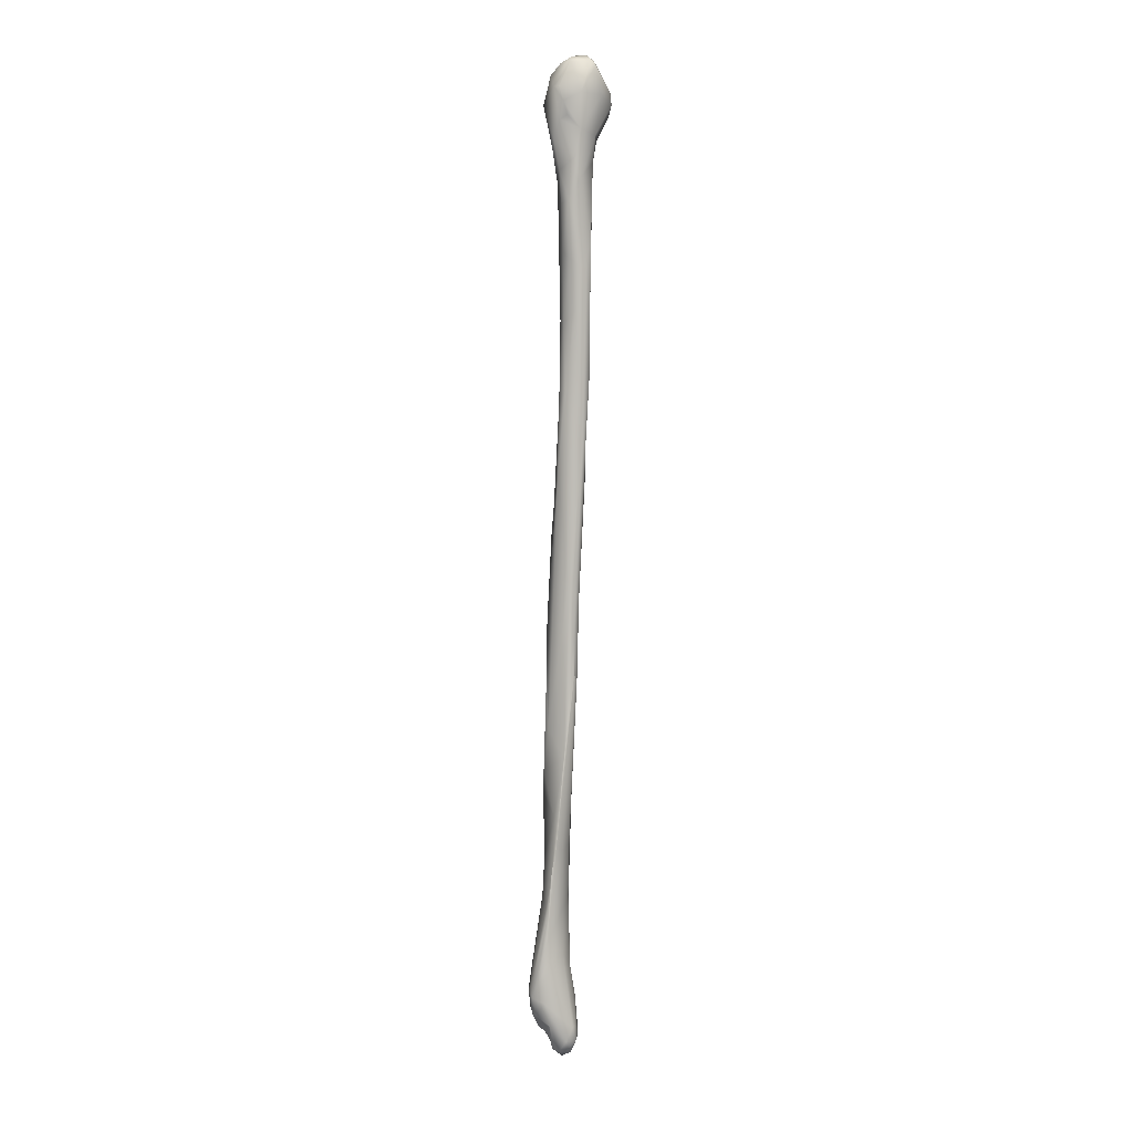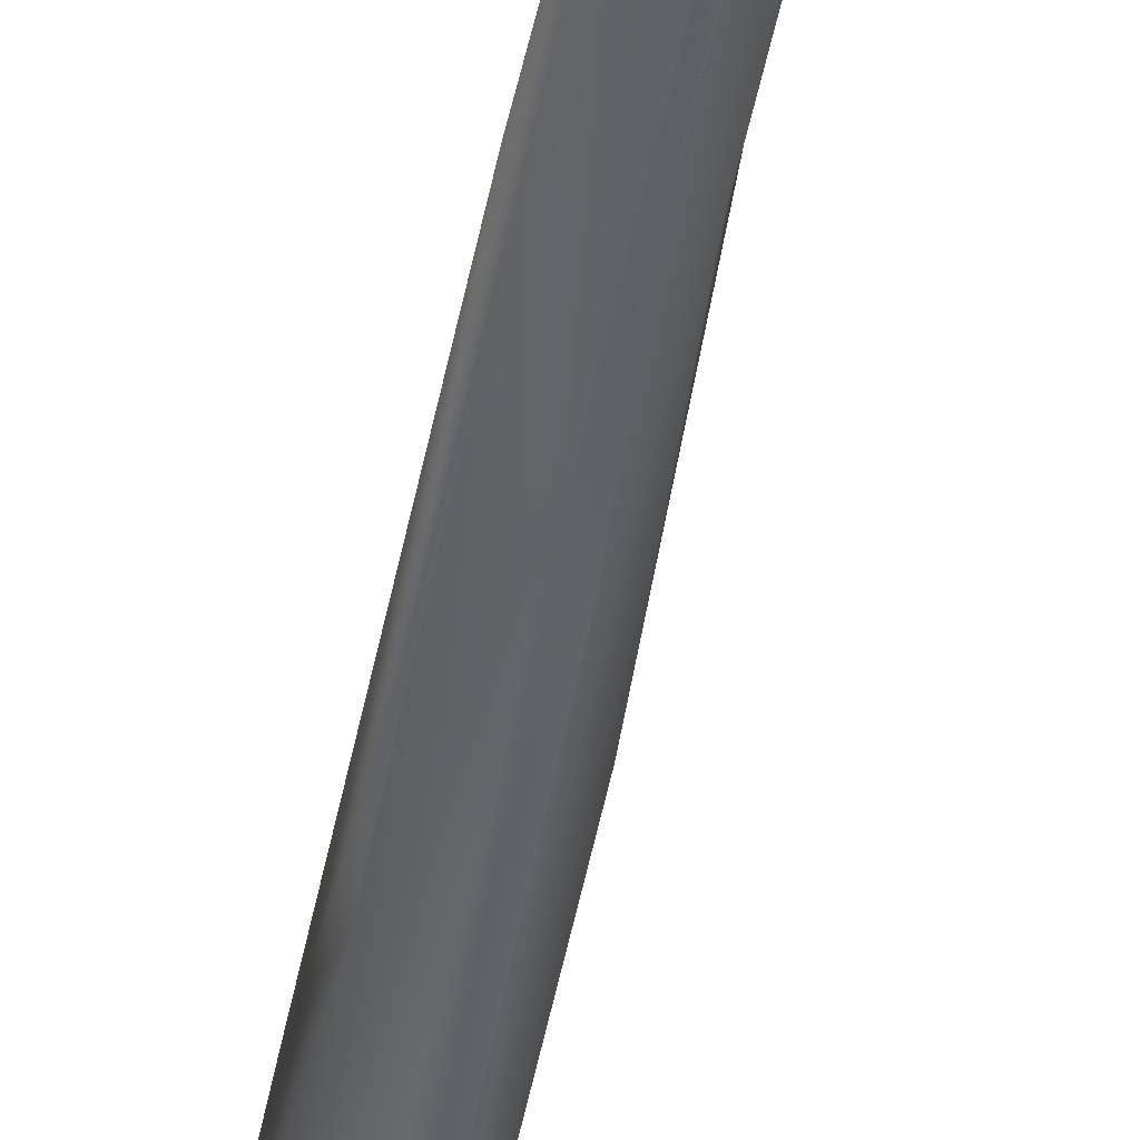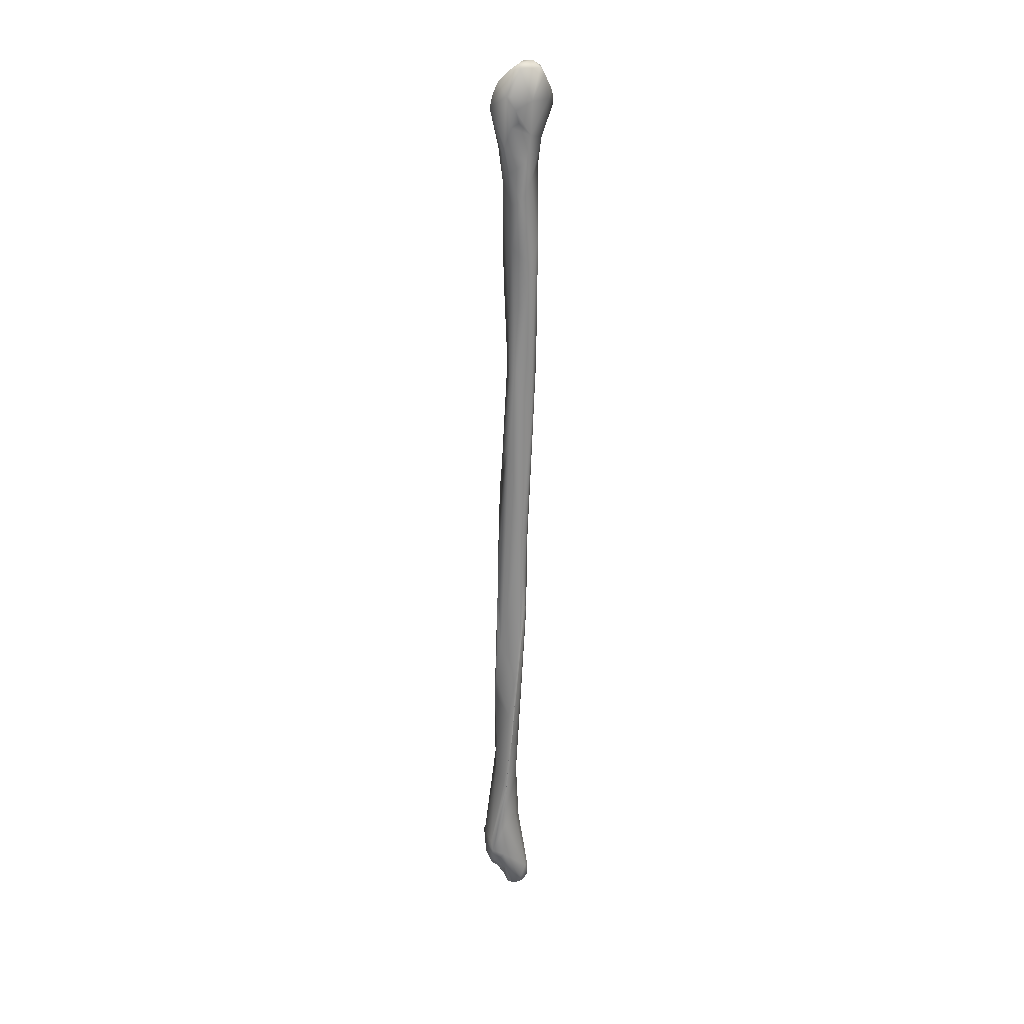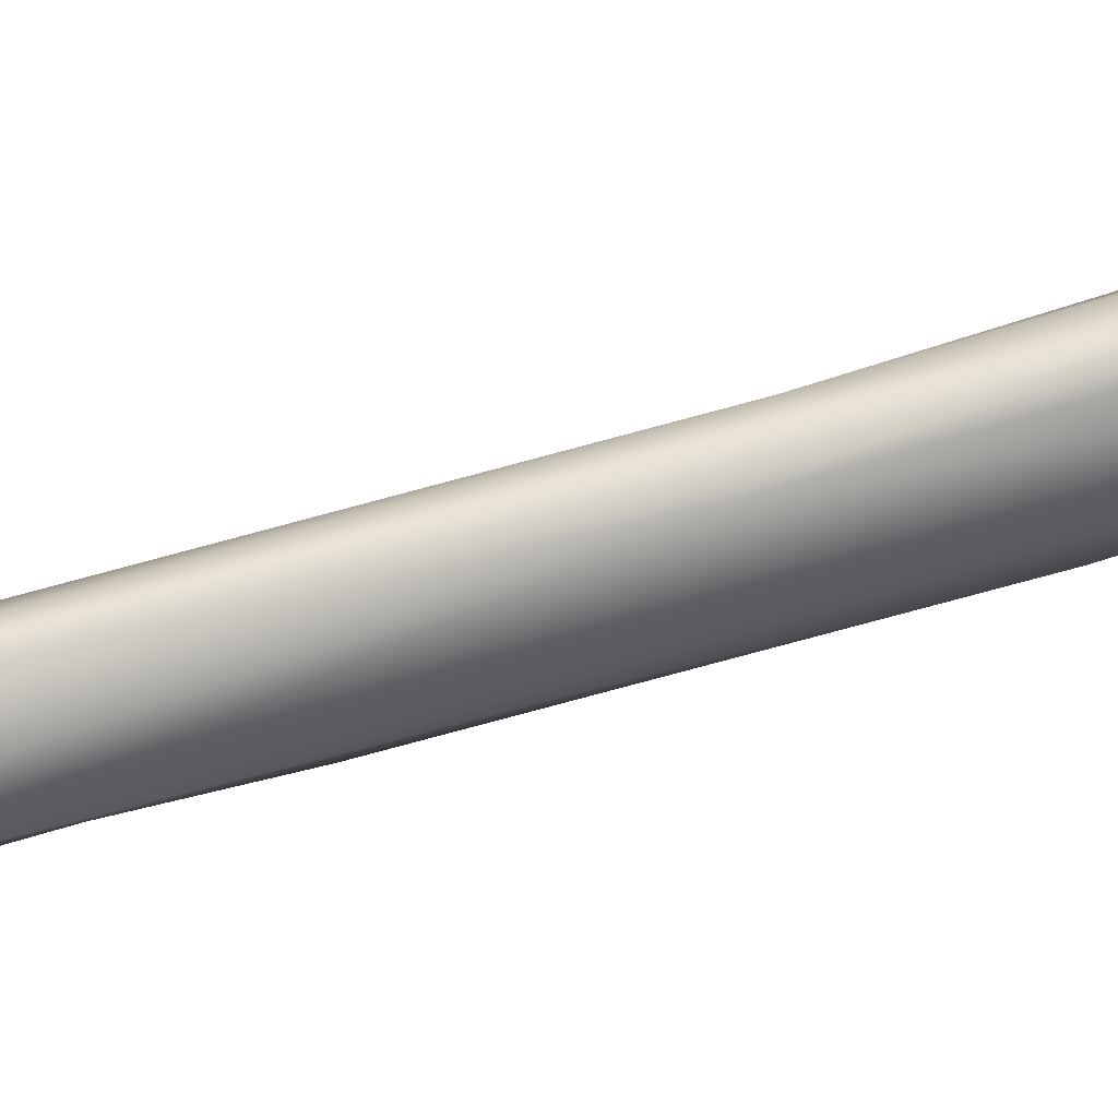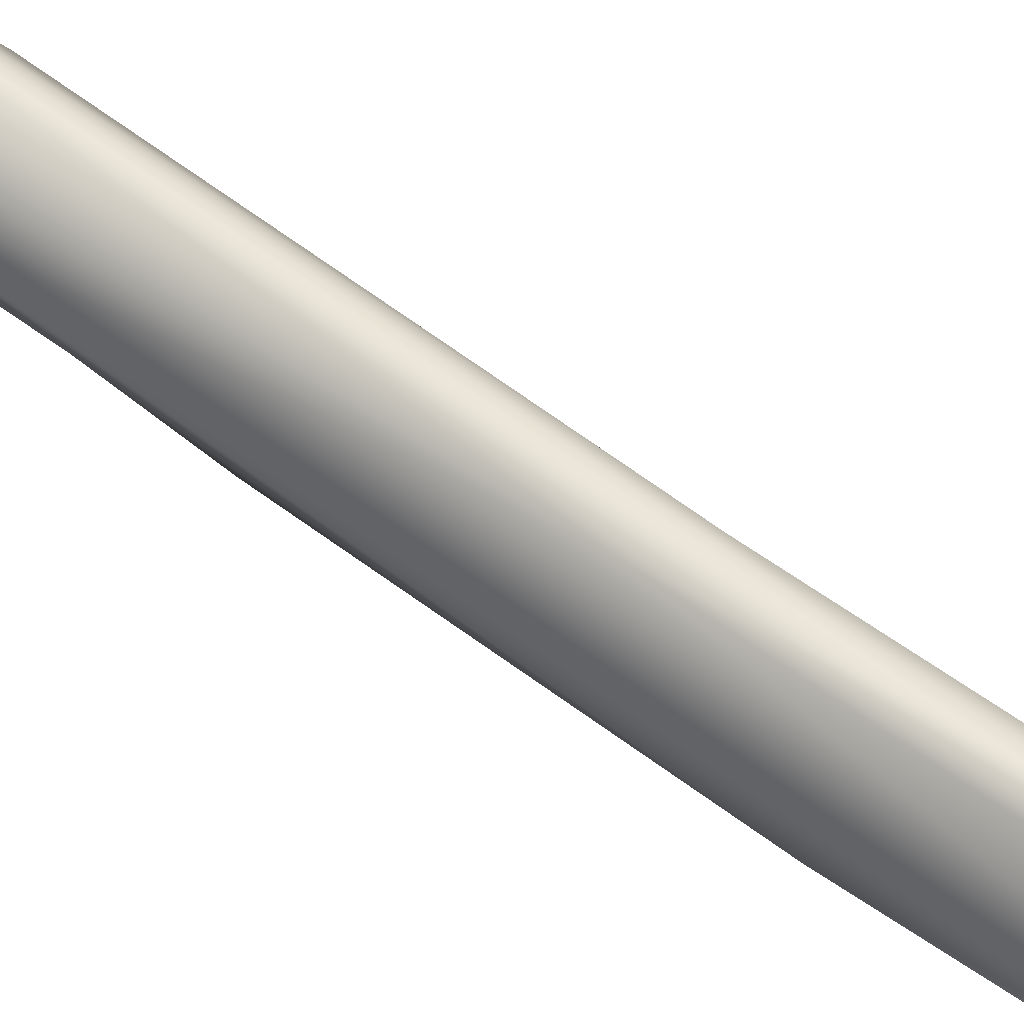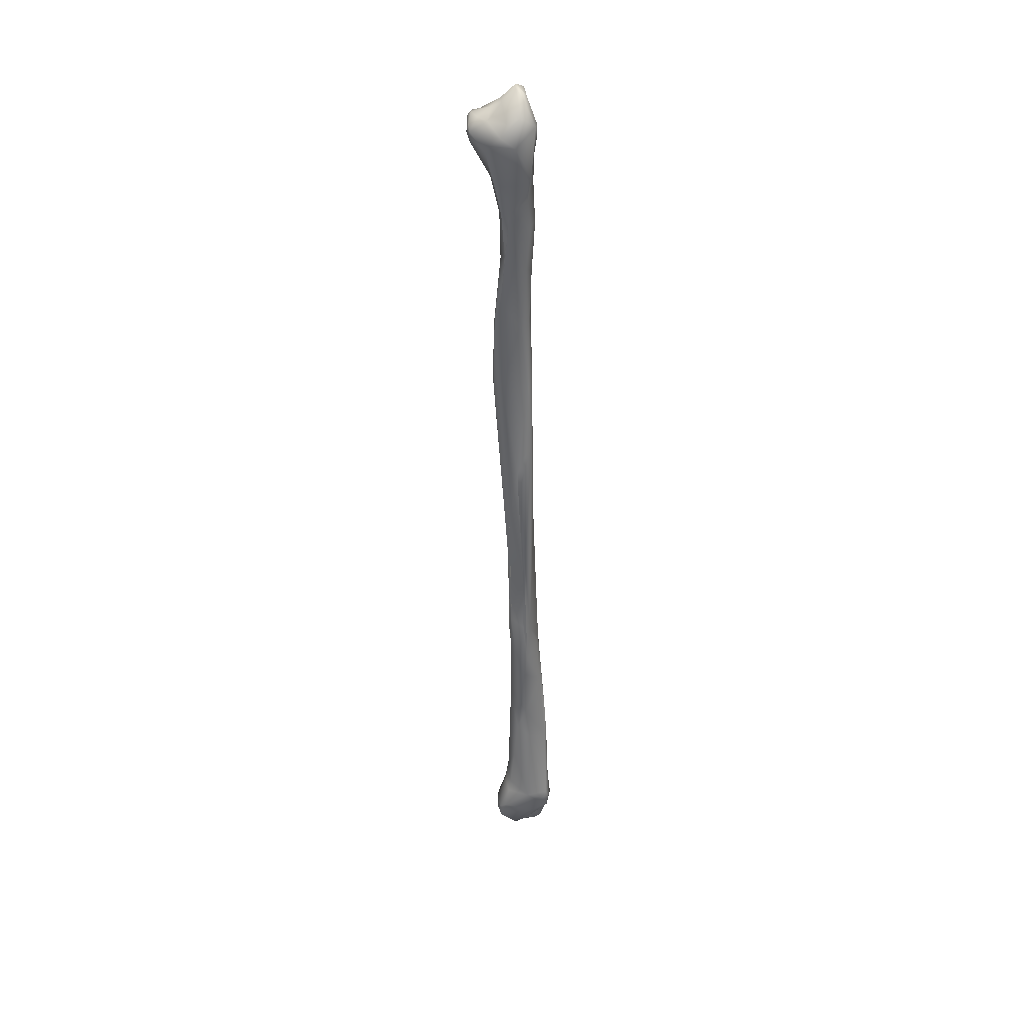
<metadata>
{"format":"obj","ext":"obj","renderer":"f3d","projection":"perspective","resolution":1024,"background":"white","views":[{"elev":6.9,"azim":160.2,"up":"+Z"},{"elev":-48.6,"azim":167.0,"up":"+Y"},{"elev":27.6,"azim":144.4,"up":"+Z"},{"elev":74.6,"azim":71.4,"up":"+Y"},{"elev":67.6,"azim":123.2,"up":"+Y"},{"elev":38.5,"azim":57.6,"up":"+Z"}]}
</metadata>
<code>
o grp1
v -94.89 -50.72 -21.88
v -96.79 -48.63 -17.92
v -92.68 -53.13 -21.38
v -91.05 -50.65 -12.05
v -99.06 -49.55 -20.52
v -101 -49.25 -18.18
v -99.46 -48.83 -12.54
v -89.92 -52.32 -11.6
v -86.24 -53.75 -7.553
v -88.41 -50.47 -2.048
v -84.65 -53.93 -0.4972
v -84.93 -55.74 -5.289
v -90.02 -51.37 13.56
v -84.56 -55.46 3.791
v -90.61 -51.56 33.46
v -89.9 -51.43 21.09
v -97.51 -54.1 15.57
v -98.09 -55.16 34.51
v -93.89 -51.47 59.36
v -92.01 -51.69 49.61
v -90.21 -52.79 36.04
v -92.06 -51.72 49.75
v -93.88 -51.53 59.25
v -97.23 -52.65 93.61
v -97.07 -54.55 -25.54
v -93.93 -56.02 -22.93
v -99.84 -51.84 -23.48
v -99.31 -56.09 -24.68
v -93.67 -57.4 -16.63
v -103.3 -52.75 -16.51
v -101.8 -53.76 -21.04
v -91.35 -56.5 -11.82
v -101.2 -50.02 -12.16
v -103.4 -56.49 -2.685
v -86.98 -59.45 -9.778
v -89.83 -62.48 -14.87
v -84.37 -57.77 1.421
v -86.92 -62.79 -7.101
v -87.2 -64.1 3.823
v -101.2 -56.7 10.81
v -96.61 -52.44 57.68
v -91.19 -60.31 38.43
v -100.6 -56.01 58.79
v -93.73 -54.06 70.9
v -92.33 -62.59 78.63
v -95.66 -54.28 92.17
v -92.24 -61.55 87.94
v -101.7 -52.82 126.2
v -93.5 -59.43 104.7
v -100.3 -52.81 132.2
v -103.2 -54.03 123.1
v -101.7 -52.92 126.3
v -102.8 -59.32 77.18
v -104.7 -57.58 136.9
v -99.85 -53.97 159.3
v -101.5 -52.96 138.7
v -104.4 -55.32 155.4
v -103.1 -53.98 164.9
v -96.78 -57.57 203.4
v -104.9 -53.58 210.7
v -106.4 -54.36 208.9
v -99.11 -55.88 235.1
v -102.8 -54.24 264.6
v -104.6 -53.94 280.1
v -99.11 -57.73 260.4
v -107.3 -54.26 286
v -101.2 -55.11 283.6
v -102.4 -53.32 297
v -99.19 -58.89 286.6
v -100 -54.5 305.5
v -98.39 -57.96 304.5
v -102.1 -54.08 321.4
v -97.96 -59.15 316.8
v -104.6 -53.77 314.2
v -104.4 -53.86 331.9
v -97.42 -56.92 335.2
v -95.8 -59.11 327.5
v -111.2 -56.34 329.8
v -95.75 -60.67 324.5
v -99.73 -55.32 336.9
v -98.11 -55.1 342
v -95.27 -57.68 347.2
v -104.2 -52.78 345.2
v -112.8 -54.14 344.6
v -96.84 -56.07 347.3
v -110.2 -53.39 354.8
v -96.09 -63.7 351.9
v -101.8 -57.47 356.8
v -108.7 -54.17 357
v -96.92 -63.21 -22.92
v -100.7 -64.41 -20.89
v -93.94 -67.63 -18.65
v -93.47 -61.49 -18.56
v -94.34 -58.57 -21.42
v -95.84 -64.64 -22.36
v -102.1 -60.84 -20.18
v -104.6 -60.34 -7.825
v -102.4 -59.68 7.91
v -103.3 -66.49 0.2925
v -94.28 -67.17 27.7
v -101.2 -58.78 36.38
v -101.8 -61.34 21.08
v -102.6 -62.04 39.77
v -94.34 -65.28 45.17
v -92.6 -61.73 54.38
v -93.4 -63.03 107
v -94.81 -64.97 80.98
v -93.51 -62.95 109.4
v -93.41 -62.02 120.1
v -93.41 -62.02 120.1
v -94.51 -62.64 133
v -104.2 -64.06 145
v -93.78 -62.06 143.7
v -99.12 -65.68 117.3
v -96.38 -63.94 179.8
v -107.6 -57.28 201
v -97.34 -63.84 190.7
v -97.7 -58.93 230.2
v -108.1 -59.67 212.5
v -103 -67.66 234.5
v -108.4 -55.19 238.3
v -109.7 -57.17 280.8
v -99.04 -61.19 260.9
v -109.1 -55.3 289.7
v -109.1 -55.3 289.7
v -102 -68.89 272.2
v -99.64 -65.93 312
v -107.1 -64.92 289.2
v -111.2 -60.79 318.9
v -110.8 -57.78 319.9
v -100.4 -69.79 324.1
v -118.6 -61.81 337.1
v -94.36 -66.95 341.3
v -116.1 -56.42 347
v -118.8 -60.6 346.1
v -98.81 -60.39 356.1
v -102.4 -58.93 358.4
v -105 -60.07 359.1
v -107 -64.93 354
v -110.6 -62.86 354.2
v -110.8 -57 357.1
v -108.1 -58.04 359.2
v -96.47 -66.44 -21.4
v -96.47 -66.39 -21.4
v -100.8 -71.67 -11.22
v -103.9 -66.53 -10.33
v -92.76 -72.8 -2.851
v -100.6 -67.7 9.937
v -100.6 -67.86 8.865
v -94.38 -69.1 10.4
v -100 -66.85 17.17
v -98.23 -67.81 18.7
v -101.1 -64.72 62
v -102.5 -63.91 50.6
v -93.85 -64.71 61.05
v -101.8 -63.54 86.71
v -99.37 -65.94 95.77
v -98.59 -66.11 109.5
v -99.73 -66.57 105.3
v -101.2 -66.04 144.4
v -100.7 -65.72 162
v -101.2 -66.04 144.4
v -103.2 -66.41 165.5
v -103.2 -66.41 165.5
v -106.8 -64.12 177.4
v -108 -68.04 222.8
v -107.9 -63.19 254.2
v -107.3 -68.51 249.4
v -101.4 -67.34 293.6
v -104.8 -67.04 291.6
v -101.4 -67.34 293.6
v -102.1 -68.26 311.1
v -102.1 -68.26 311.1
v -104.1 -67.95 311.5
v -109.2 -63.64 311.9
v -110 -66 323.7
v -113.6 -61.52 328.4
v -112.7 -66.51 329.7
v -118.7 -58.94 341.4
v -100.5 -73.84 341.6
v -120.2 -63.01 341.6
v -98.3 -70.81 344.6
v -116.8 -62.7 348.8
v -98.85 -67.93 349.4
v -118.3 -67.21 347.8
v -95.18 -73.81 -11.59
v -95.14 -74.48 -5.111
v -100.4 -72.94 -3.866
v -97.45 -74.5 -7.425
v -102.6 -70.33 -2.044
v -94.24 -70.33 4.698
v -98.94 -69.27 7.933
v -106.3 -69.33 228.5
v -107 -69.64 237.7
v -104.1 -70.15 265
v -104.2 -70.3 265.5
v -102.9 -70.81 323.7
v -106 -70.7 326.7
v -102.9 -70.81 323.7
v -108.9 -77.23 340.4
v -102.6 -74.64 338
v -118.6 -66.27 338.2
v -119.8 -68.13 344.5
v -118.2 -70.35 341.5
v -117.5 -71.19 348.5
v -105.2 -72.09 349.1
v -109.6 -68.16 352.1
v -108.8 -74.07 349.9
v -114.5 -73.5 349.5
v -110.4 -77.96 344.4
v -117.6 -72.67 344.6
v -107.6 -78.22 345.6
v -109.6 -77.44 347.6
v -115.9 -74.09 347.9
f 1 4 3
f 1 5 2
f 1 2 4
f 2 7 10
f 6 7 2
f 8 4 9
f 2 10 4
f 10 11 9
f 9 4 10
f 11 12 9
f 7 13 10
f 10 13 11
f 14 11 15
f 11 13 16
f 11 16 15
f 17 16 13
f 16 19 15
f 20 21 15
f 22 15 19
f 1 3 25
f 26 25 3
f 28 27 25
f 26 3 29
f 5 6 2
f 25 27 1
f 27 5 1
f 27 6 5
f 27 31 6
f 31 30 6
f 8 32 29
f 3 4 8
f 29 3 8
f 6 33 7
f 30 33 6
f 30 34 33
f 8 9 32
f 35 9 12
f 32 9 35
f 12 11 37
f 38 35 12
f 14 37 11
f 39 12 37
f 7 17 13
f 17 7 33
f 37 14 39
f 40 17 33
f 14 15 21
f 16 17 18
f 18 41 16
f 41 19 16
f 18 43 41
f 44 21 20
f 23 24 20
f 24 44 20
f 24 46 44
f 47 44 46
f 41 48 19
f 41 43 48
f 46 24 49
f 19 48 24
f 24 48 50
f 43 51 48
f 52 48 51
f 53 54 51
f 52 51 56
f 55 24 50
f 56 50 48
f 55 50 56
f 51 57 56
f 56 57 58
f 58 55 56
f 55 58 60
f 60 58 61
f 55 62 59
f 60 62 55
f 60 63 62
f 60 64 63
f 64 60 66
f 62 63 65
f 63 64 67
f 65 63 67
f 64 68 67
f 68 64 66
f 67 68 70
f 70 69 67
f 70 71 69
f 70 73 71
f 74 72 70
f 66 74 68
f 70 68 74
f 73 70 72
f 72 74 75
f 75 76 72
f 76 77 72
f 75 74 78
f 76 75 80
f 76 80 81
f 81 82 76
f 75 83 81
f 80 75 81
f 75 84 83
f 81 85 82
f 81 83 85
f 83 84 86
f 82 85 88
f 85 83 88
f 83 89 88
f 86 89 83
f 90 28 25
f 90 25 26
f 91 28 90
f 92 94 93
f 94 26 29
f 90 26 94
f 93 94 29
f 94 95 90
f 95 94 92
f 27 28 31
f 28 96 31
f 31 96 30
f 35 36 32
f 36 93 32
f 36 35 38
f 92 93 36
f 29 32 93
f 34 30 97
f 38 12 39
f 34 40 33
f 34 98 40
f 99 98 34
f 40 98 102
f 101 17 40
f 18 17 101
f 103 101 40
f 39 14 42
f 42 14 21
f 39 42 104
f 105 42 21
f 104 42 105
f 18 101 43
f 103 43 101
f 105 21 44
f 105 45 155
f 103 53 43
f 45 105 44
f 47 45 44
f 45 47 106
f 107 45 106
f 47 46 49
f 106 47 108
f 53 51 43
f 47 49 109
f 108 47 110
f 110 111 108
f 112 54 53
f 113 109 49
f 111 110 113
f 54 57 51
f 24 55 49
f 55 59 49
f 115 111 113
f 59 113 49
f 57 61 58
f 57 116 61
f 115 113 59
f 117 115 59
f 117 59 118
f 119 61 116
f 117 118 120
f 59 62 118
f 60 61 121
f 121 61 119
f 119 122 121
f 62 65 118
f 123 118 65
f 60 121 66
f 66 121 124
f 122 125 121
f 65 67 69
f 123 65 69
f 127 123 69
f 122 128 129
f 66 124 74
f 122 130 125
f 122 129 130
f 130 74 124
f 69 71 127
f 71 73 127
f 127 73 79
f 130 78 74
f 77 79 73
f 73 72 77
f 131 127 79
f 78 84 75
f 76 82 77
f 82 133 77
f 77 133 79
f 82 87 133
f 84 134 86
f 135 86 134
f 87 82 136
f 138 87 136
f 138 136 137
f 136 82 88
f 136 88 137
f 139 138 140
f 141 86 135
f 89 86 141
f 88 89 142
f 142 89 141
f 140 142 141
f 142 140 138
f 137 88 142
f 137 142 138
f 143 95 92
f 95 144 90
f 144 91 90
f 91 144 143
f 91 96 28
f 92 36 38
f 30 96 97
f 96 146 97
f 96 91 146
f 147 38 39
f 97 99 34
f 98 99 148
f 149 148 99
f 100 150 39
f 150 100 152
f 102 98 148
f 148 151 102
f 102 103 40
f 103 102 151
f 100 39 104
f 152 100 153
f 151 154 103
f 151 152 154
f 152 153 154
f 100 104 153
f 104 155 153
f 103 154 53
f 155 104 105
f 155 45 107
f 53 154 156
f 154 153 156
f 153 155 157
f 155 107 157
f 153 157 156
f 107 106 158
f 157 159 156
f 114 158 106
f 107 158 157
f 156 112 53
f 156 159 112
f 114 106 111
f 162 157 158
f 159 160 112
f 161 162 158
f 161 114 111
f 163 162 161
f 112 160 164
f 112 165 54
f 165 57 54
f 117 111 115
f 111 117 161
f 165 116 57
f 165 112 164
f 117 120 161
f 165 166 116
f 116 166 119
f 167 119 166
f 119 167 122
f 120 123 126
f 122 167 128
f 167 168 128
f 123 127 126
f 126 127 169
f 170 195 171
f 172 169 127
f 171 173 170
f 170 173 174
f 128 170 175
f 175 129 128
f 175 170 174
f 174 176 175
f 129 175 176
f 129 177 130
f 177 78 130
f 176 178 129
f 177 132 78
f 129 178 177
f 78 132 179
f 84 78 179
f 131 79 133
f 131 133 180
f 134 84 179
f 132 181 179
f 182 133 87
f 179 135 134
f 135 183 141
f 181 135 179
f 87 184 182
f 184 87 139
f 140 141 183
f 183 185 140
f 87 138 139
f 145 143 186
f 91 143 145
f 143 92 186
f 145 146 91
f 186 92 38
f 186 189 145
f 147 187 186
f 99 97 146
f 186 38 147
f 145 188 190
f 146 145 190
f 146 190 99
f 39 150 191
f 39 191 147
f 191 192 187
f 147 191 187
f 187 188 189
f 188 149 190
f 192 149 188
f 187 192 188
f 149 99 190
f 150 192 191
f 192 150 152
f 192 152 149
f 149 152 151
f 161 193 163
f 161 120 193
f 164 166 165
f 164 193 166
f 166 193 194
f 166 168 167
f 166 194 168
f 195 193 120
f 193 195 194
f 120 118 123
f 194 196 168
f 195 120 126
f 128 168 196
f 196 170 128
f 171 195 126
f 131 172 127
f 174 173 197
f 174 198 176
f 174 197 198
f 199 172 131
f 178 176 198
f 198 200 178
f 131 201 199
f 197 201 198
f 202 177 178
f 132 177 202
f 180 201 131
f 132 202 181
f 203 181 202
f 180 133 182
f 135 185 183
f 181 203 135
f 203 185 135
f 203 205 185
f 206 182 184
f 184 139 206
f 207 206 139
f 140 207 139
f 208 206 207
f 185 207 140
f 209 207 205
f 209 208 207
f 205 207 185
f 186 187 189
f 189 188 145
f 200 198 201
f 210 211 200
f 204 178 200
f 204 200 211
f 202 178 204
f 202 204 203
f 180 212 201
f 201 212 200
f 212 180 182
f 213 214 210
f 210 200 212
f 211 214 205
f 211 210 214
f 211 205 203
f 203 204 211
f 212 182 206
f 208 212 206
f 212 208 213
f 213 208 209
f 213 209 214
f 214 209 205
f 213 210 212

</code>
